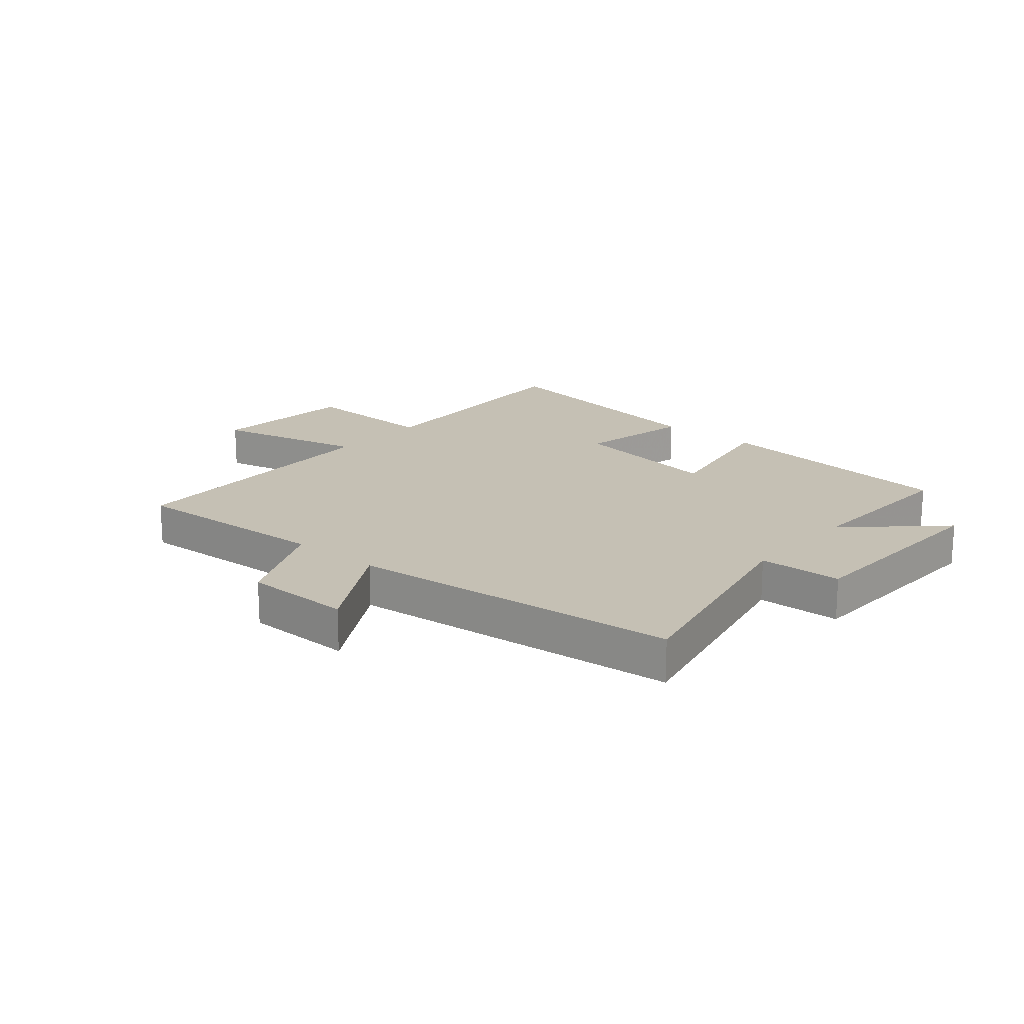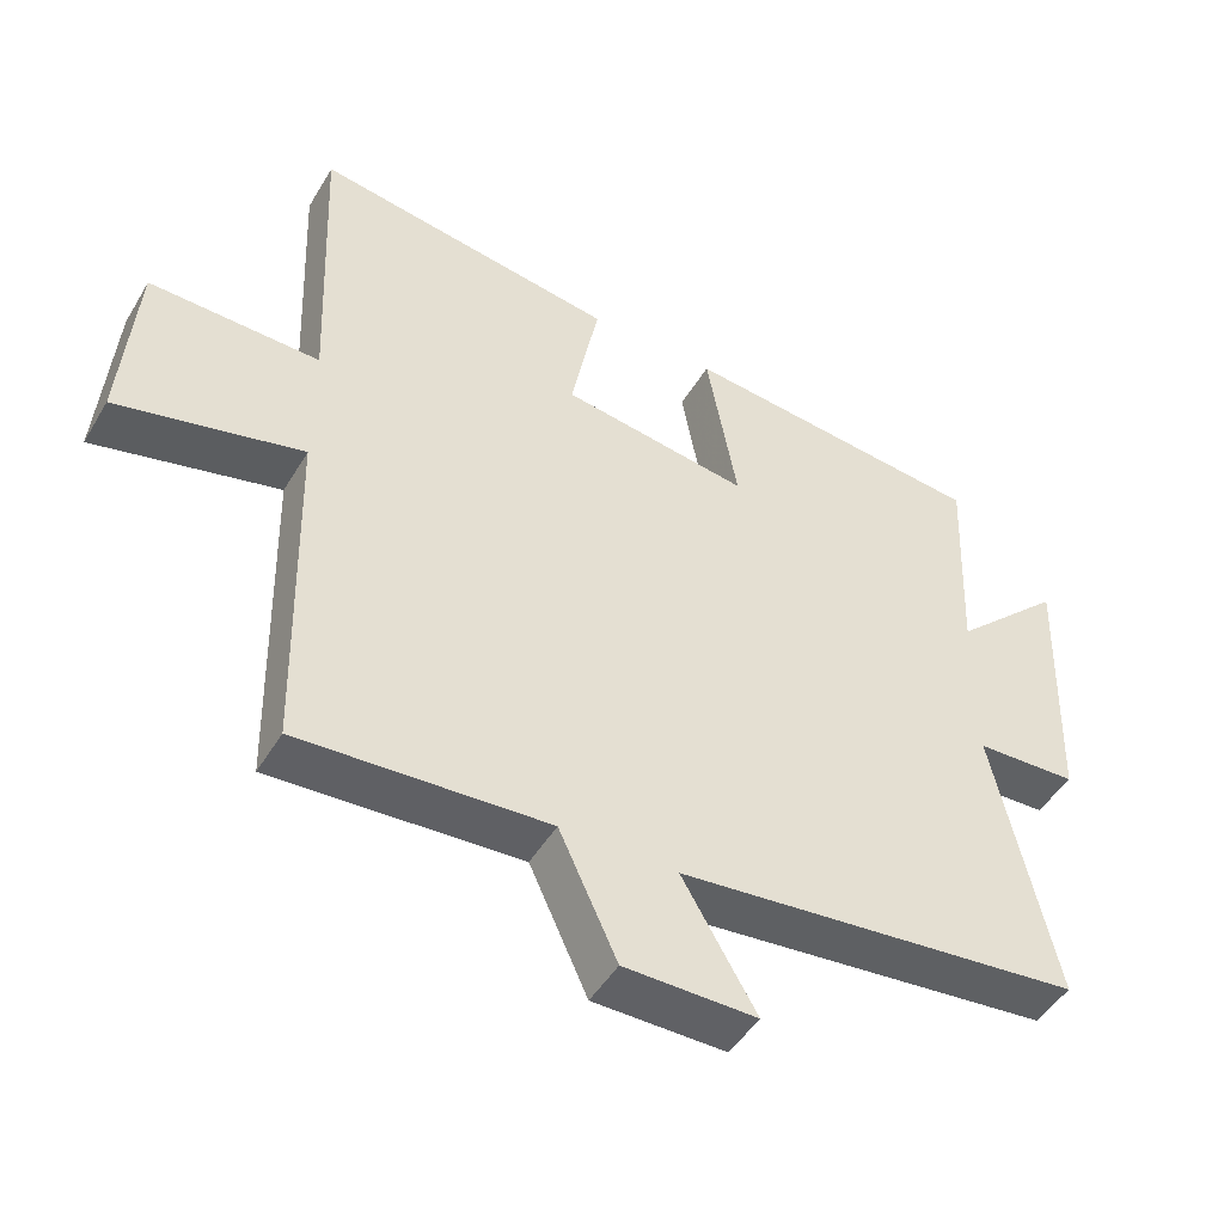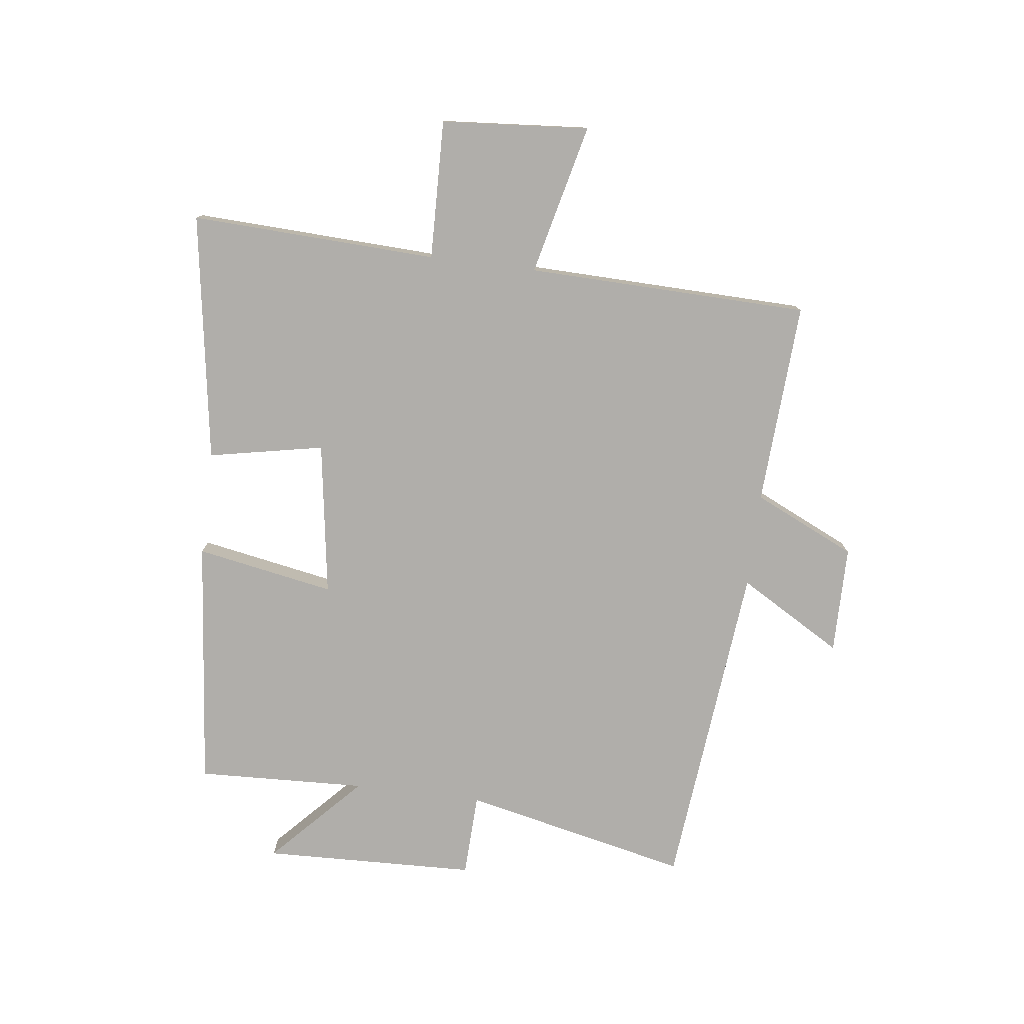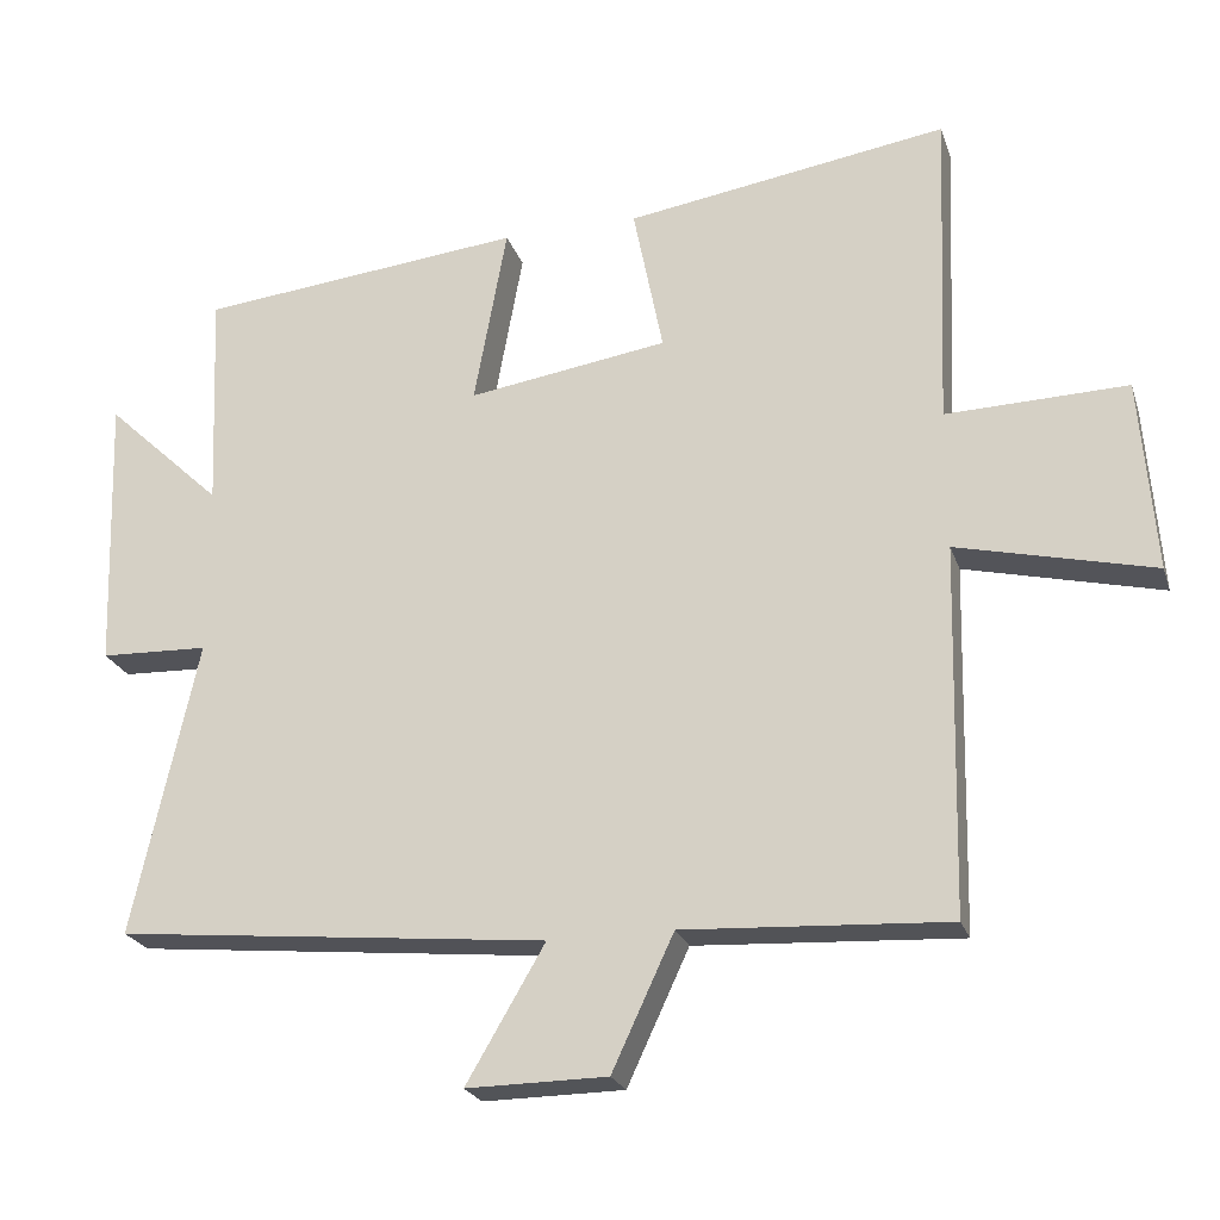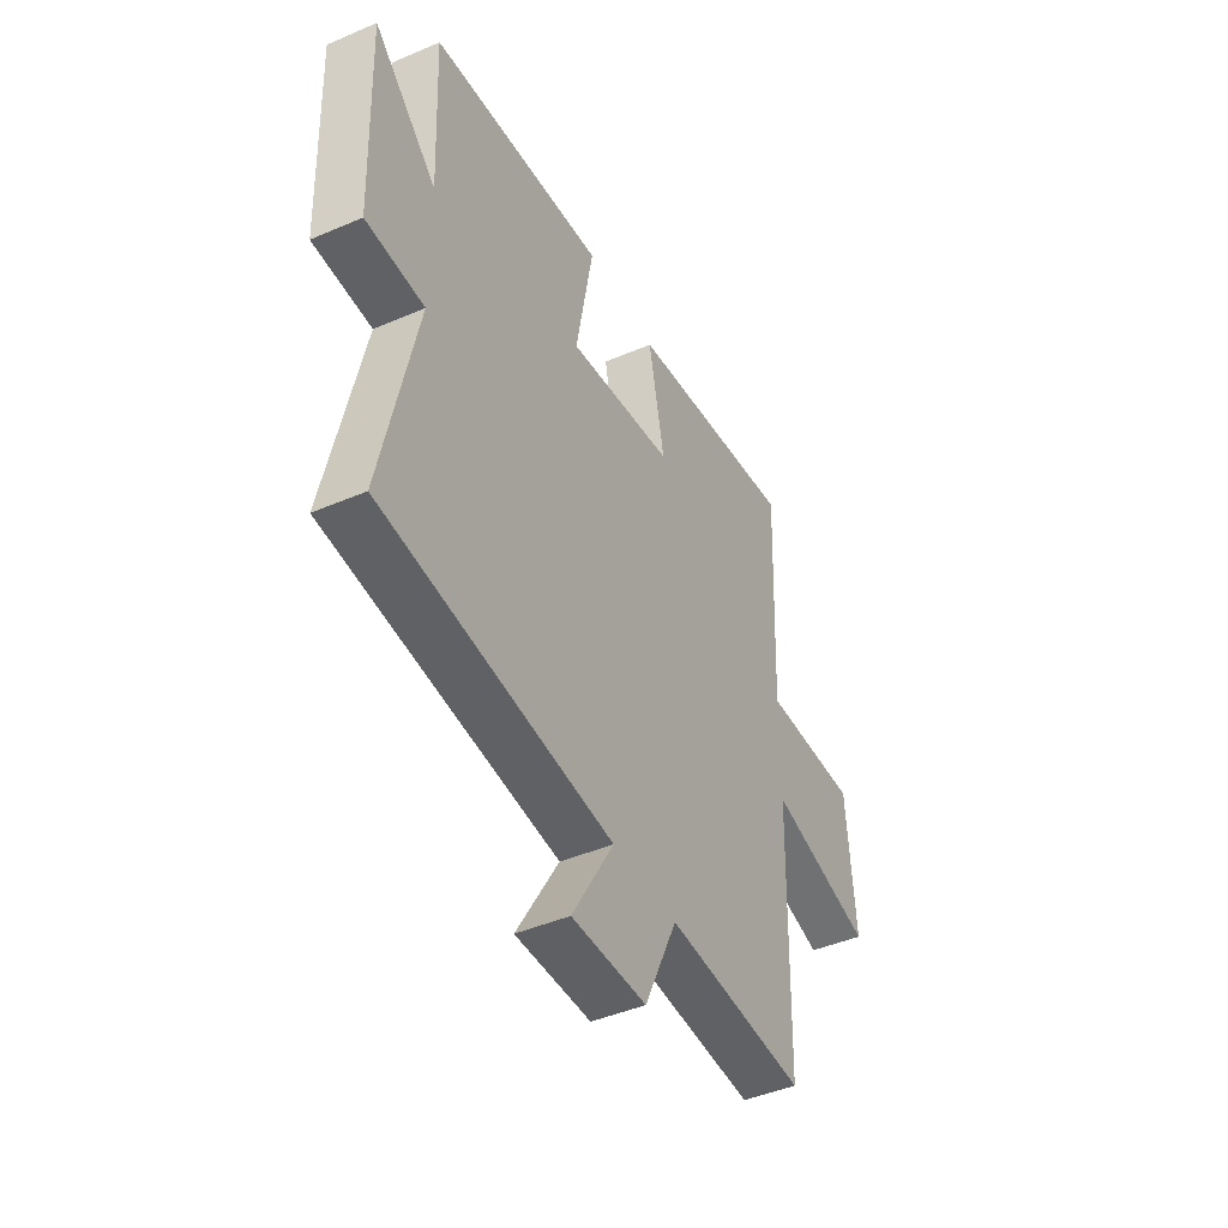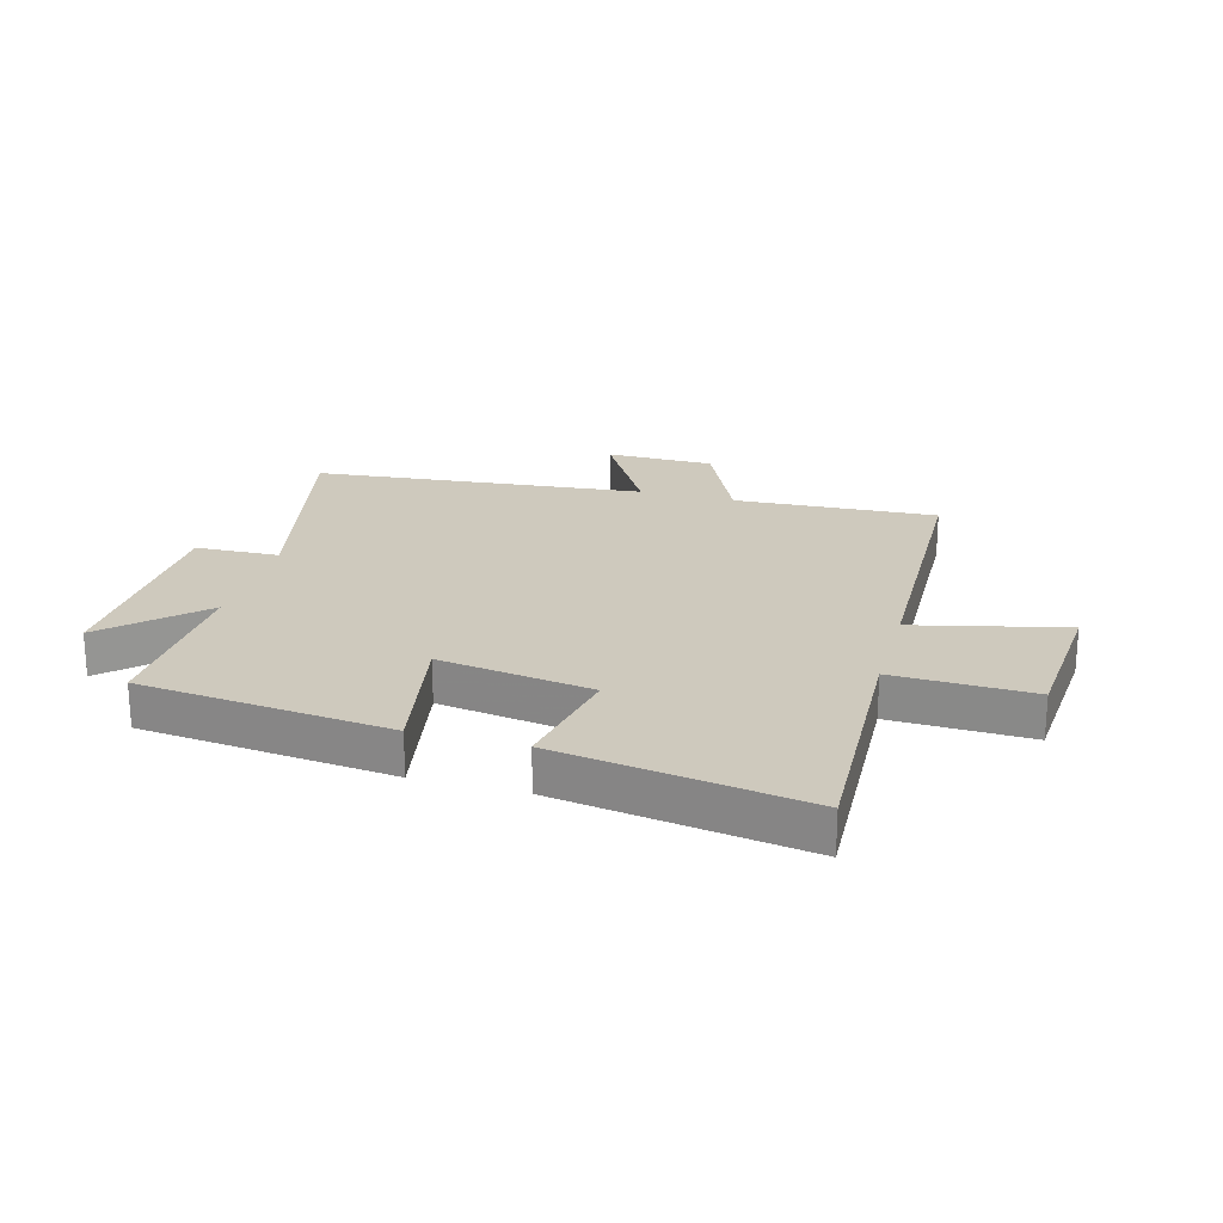
<metadata>
{"format":"obj","ext":"obj","renderer":"f3d","projection":"perspective","resolution":1024,"background":"white","views":[{"elev":18.4,"azim":-139.5,"up":"+Y"},{"elev":-47.3,"azim":150.5,"up":"+Z"},{"elev":-77.8,"azim":82.8,"up":"+Y"},{"elev":-23.2,"azim":16.2,"up":"+Z"},{"elev":-44.1,"azim":-63.3,"up":"+Z"},{"elev":22.7,"azim":15.4,"up":"+Y"}]}
</metadata>
<code>
v 0.517 0.07 0.566
v 0.5 0.07 0.146
v 0.737 0.07 0.153
v 0.757 0.07 -0.099
v 0.5 0.07 -0.038
v 0.489 0.07 -0.519
v 0.143 0.07 -0.5
v 0.062 0.07 -0.674
v -0.122 0.07 -0.676
v -0.019 0.07 -0.5
v -0.585 0.07 -0.444
v -0.5 0.07 -0.058
v -0.642 0.07 -0.053
v -0.654 0.07 0.311
v -0.5 0.07 0.166
v -0.512 0.07 0.455
v -0.085 0.07 0.5
v -0.128 0.07 0.264
v 0.134 0.07 0.304
v 0.095 0.07 0.5
v 0.517 0 0.566
v 0.5 0 0.146
v 0.737 0 0.153
v 0.757 0 -0.099
v 0.5 0 -0.038
v 0.489 0 -0.519
v 0.143 0 -0.5
v 0.062 0 -0.674
v -0.122 0 -0.676
v -0.019 0 -0.5
v -0.585 0 -0.444
v -0.5 0 -0.058
v -0.642 0 -0.053
v -0.654 0 0.311
v -0.5 0 0.166
v -0.512 0 0.455
v -0.085 0 0.5
v -0.128 0 0.264
v 0.134 0 0.304
v 0.095 0 0.5
f 19 20 1 2
f 18 19 2
f 15 16 17 18
f 15 18 2
f 12 13 14 15
f 12 15 2
f 10 11 12 2
f 7 8 9 10
f 7 10 2
f 5 6 7 2
f 2 3 4 5
f 22 21 40 39
f 22 39 38
f 38 37 36 35
f 22 38 35
f 35 34 33 32
f 22 35 32
f 22 32 31 30
f 30 29 28 27
f 22 30 27
f 22 27 26 25
f 25 24 23 22
f 1 21 22 2
f 2 22 23 3
f 3 23 24 4
f 4 24 25 5
f 5 25 26 6
f 6 26 27 7
f 7 27 28 8
f 8 28 29 9
f 9 29 30 10
f 10 30 31 11
f 11 31 32 12
f 12 32 33 13
f 13 33 34 14
f 14 34 35 15
f 15 35 36 16
f 16 36 37 17
f 17 37 38 18
f 18 38 39 19
f 19 39 40 20
f 20 40 21 1

</code>
